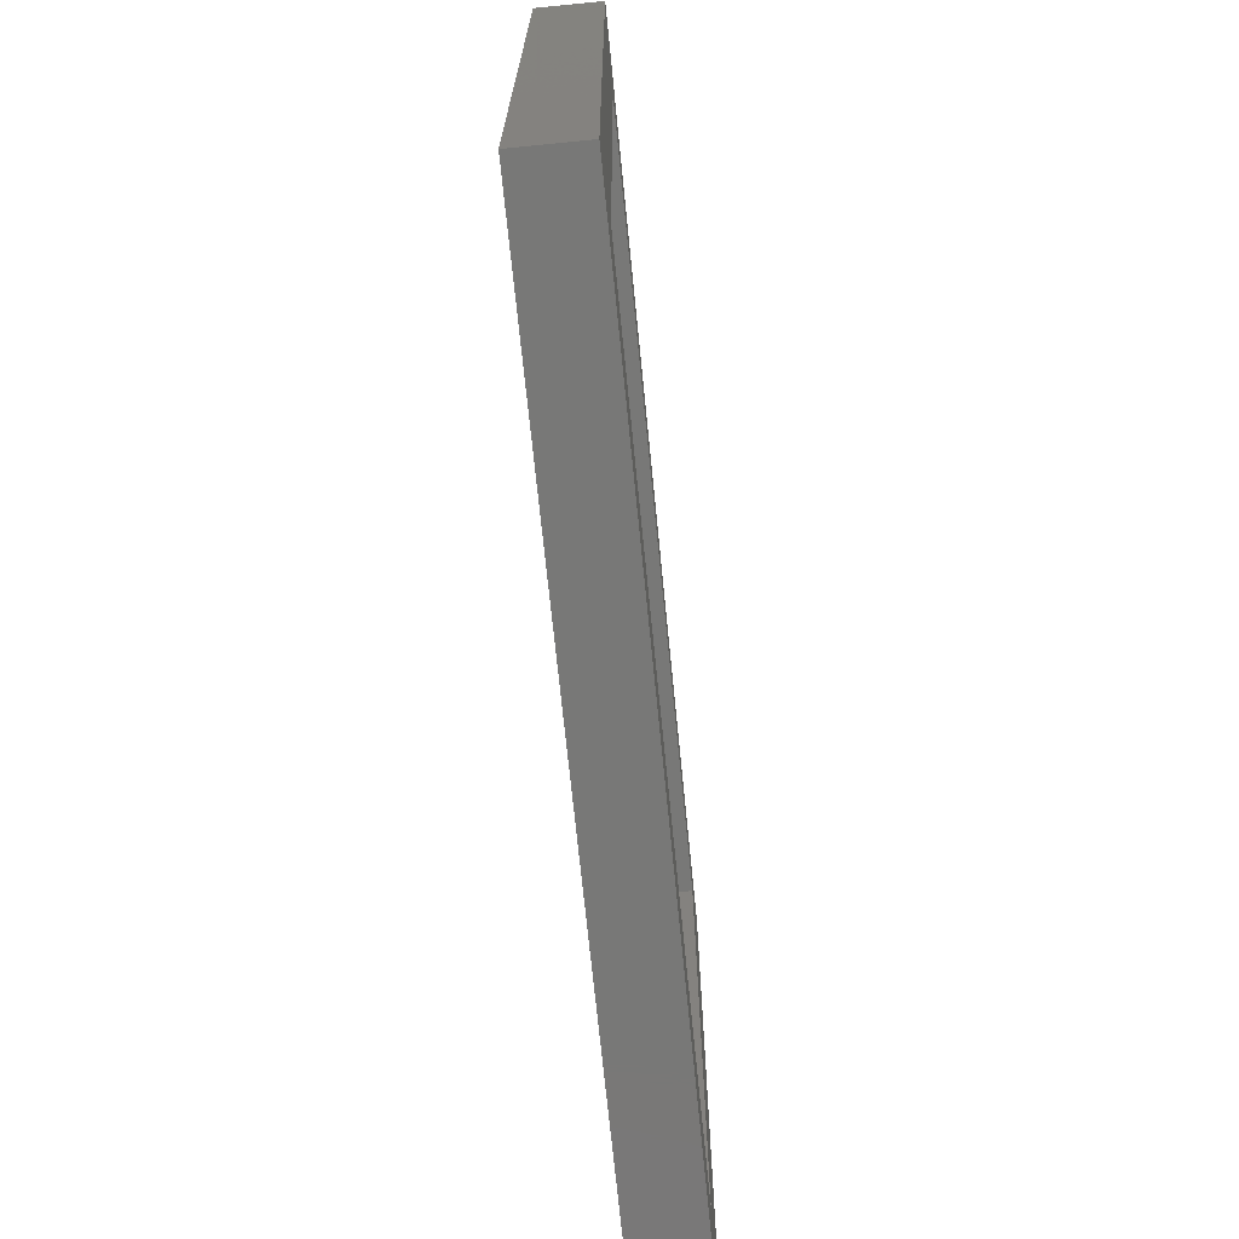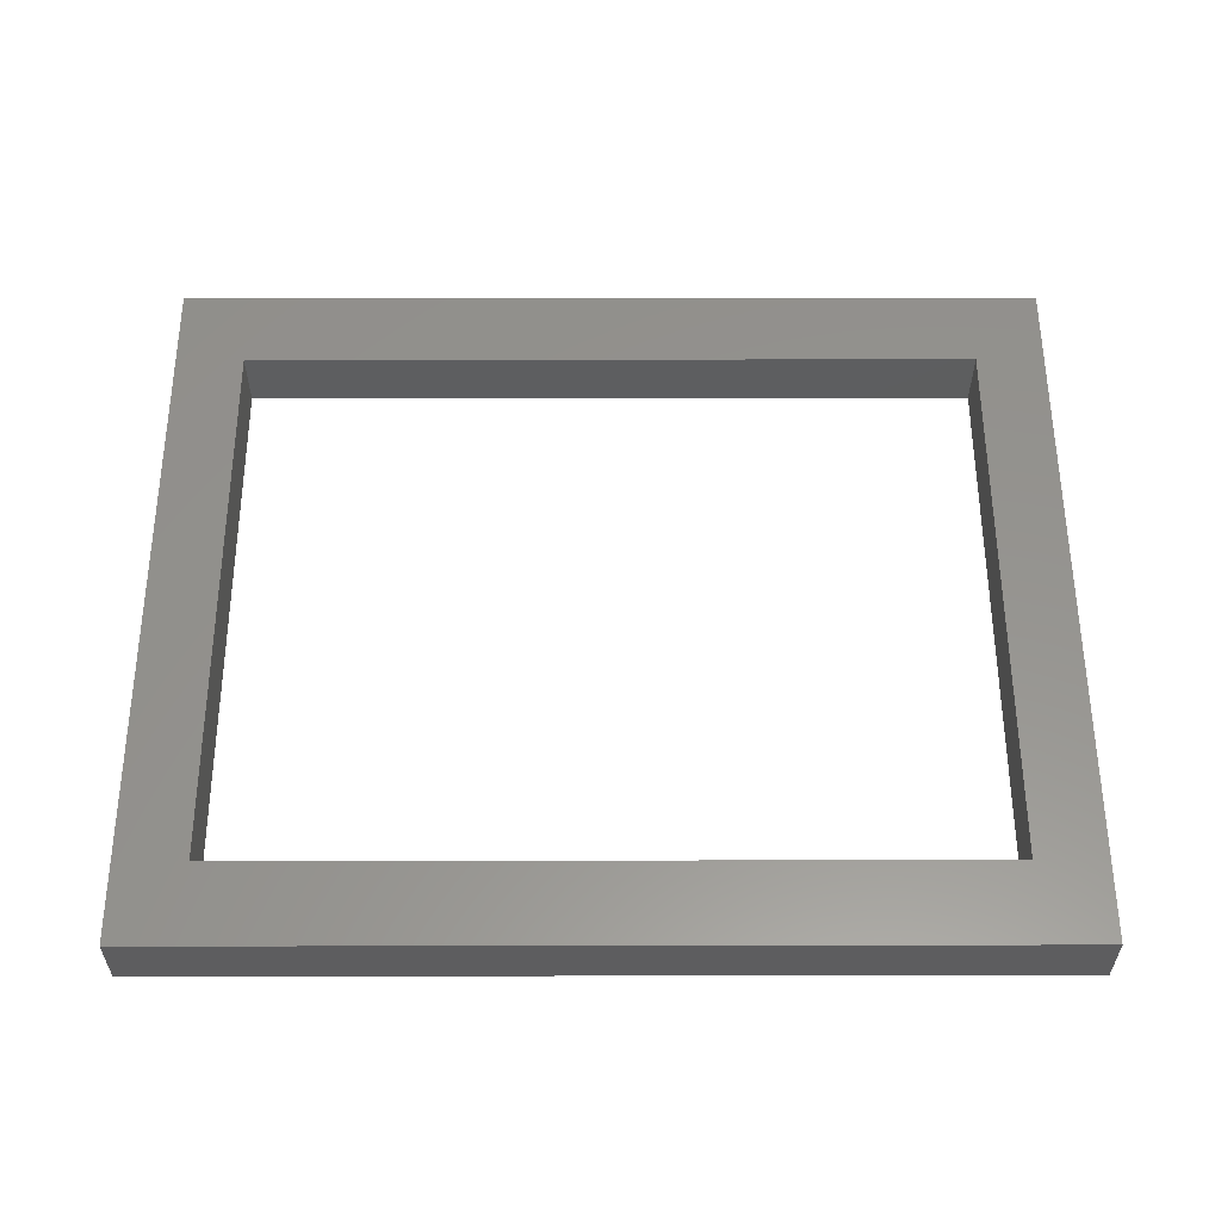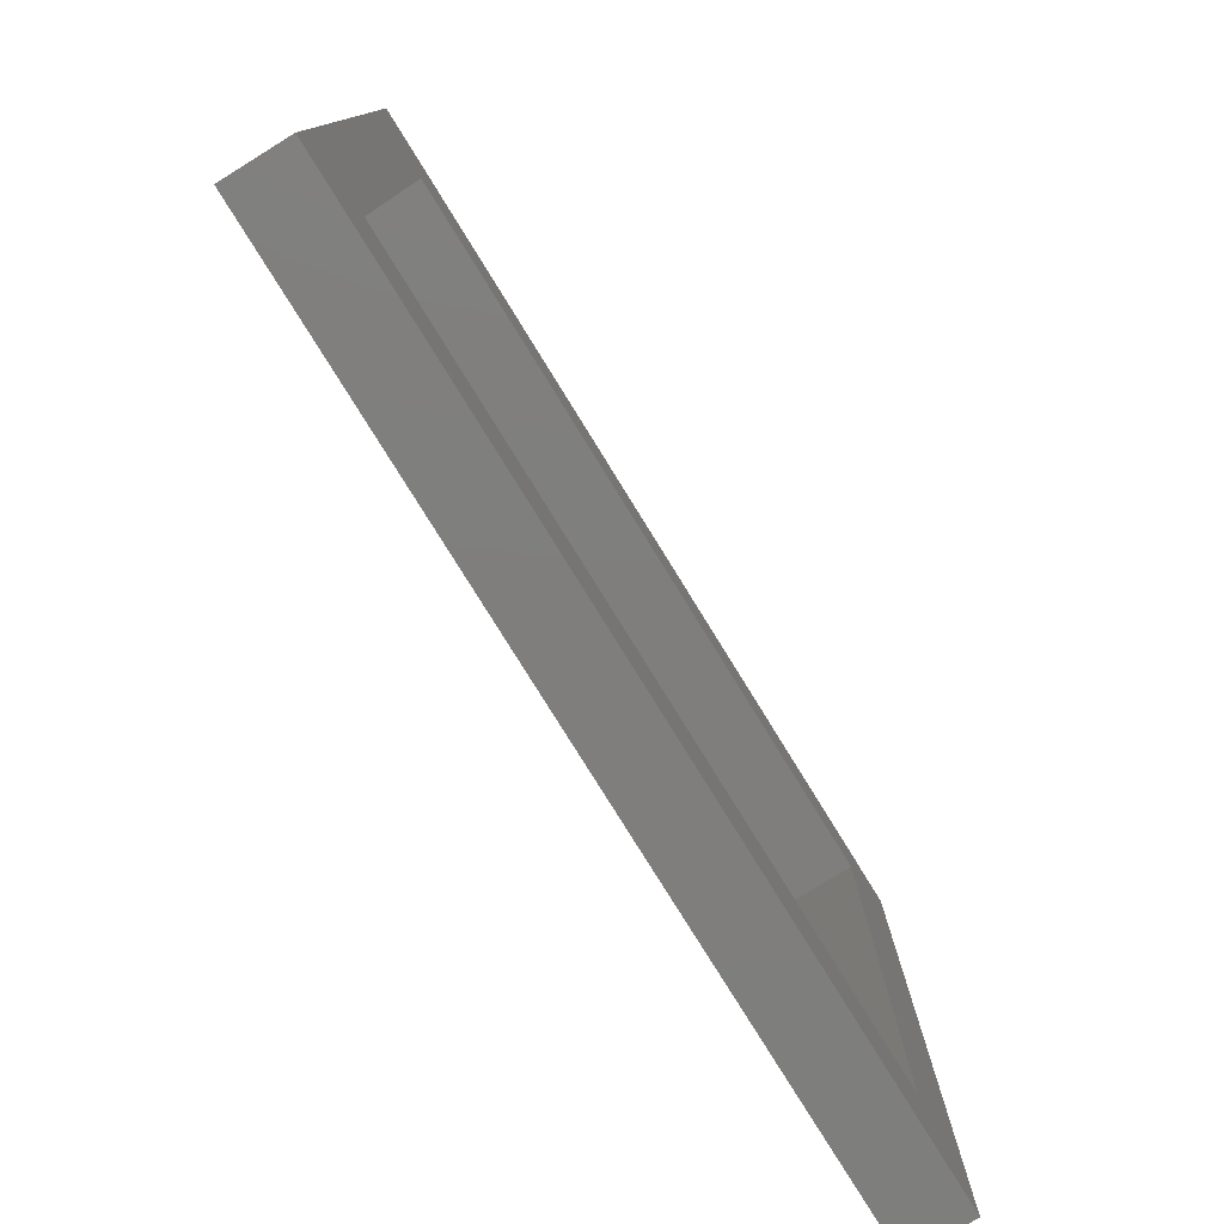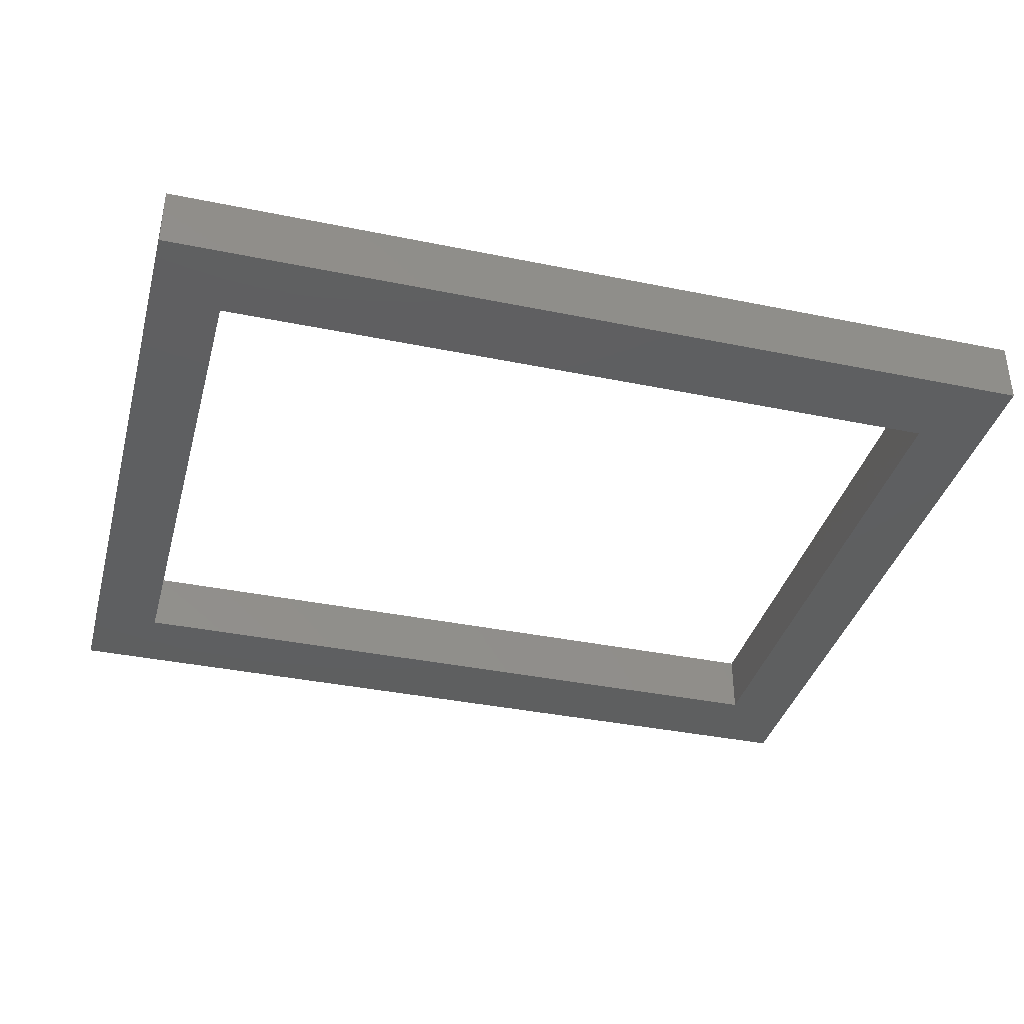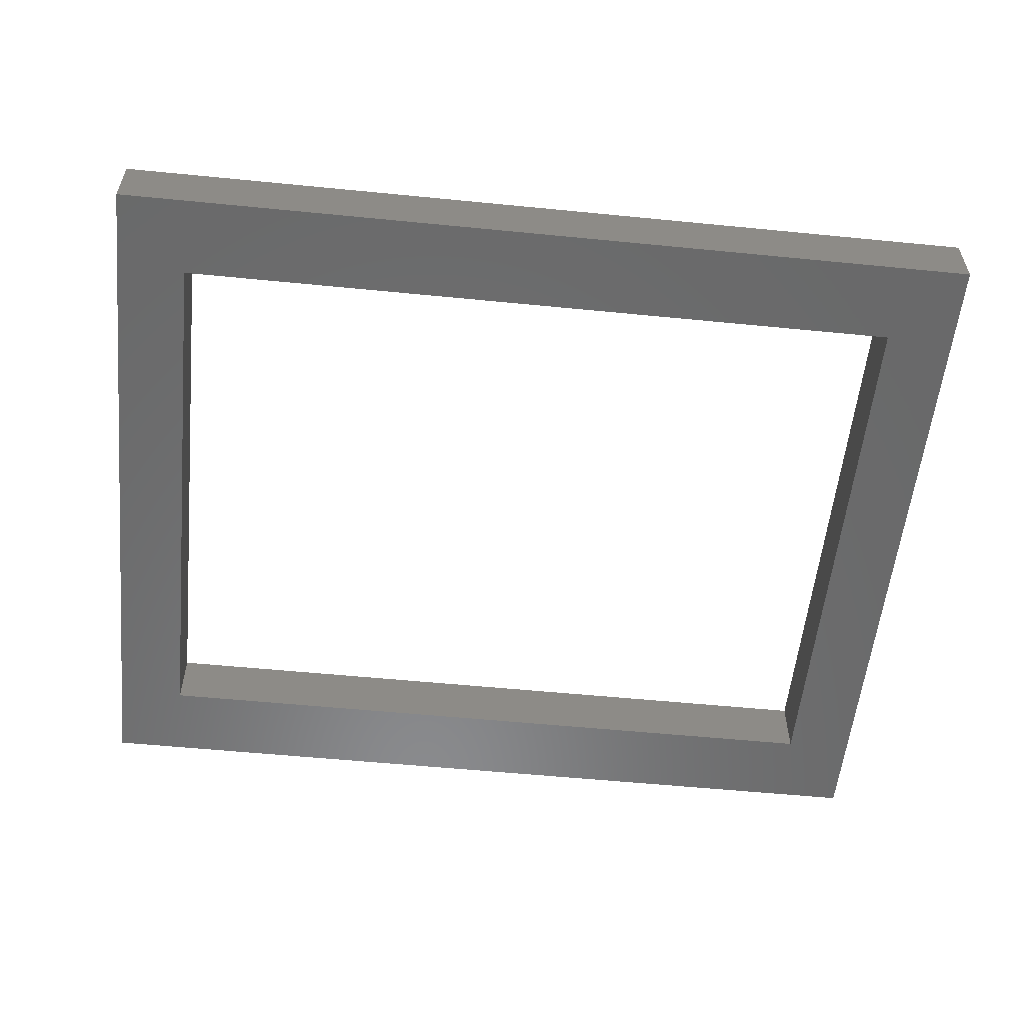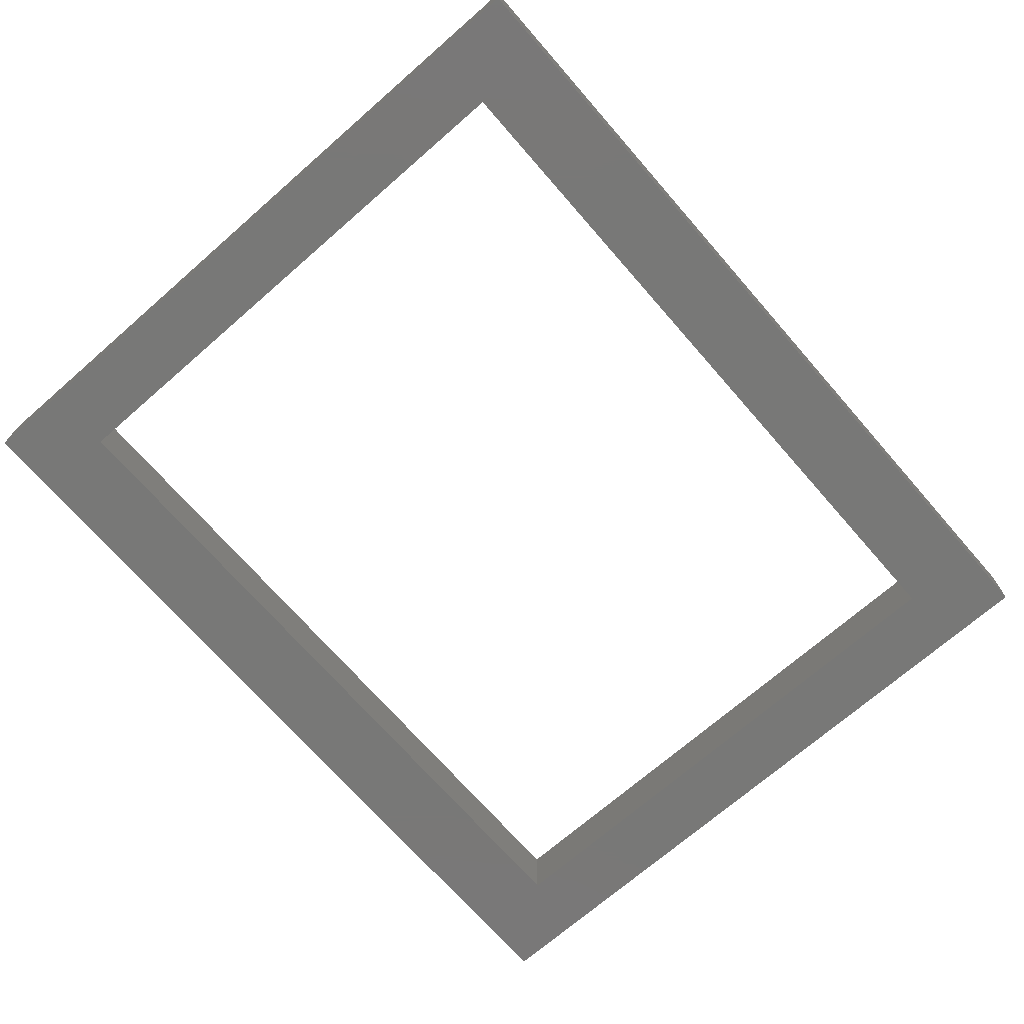
<metadata>
{"format":"stl","ext":"stl","renderer":"f3d","projection":"perspective","resolution":1024,"background":"white","views":[{"elev":-70.9,"azim":95.7,"up":"+Y"},{"elev":56.9,"azim":179.9,"up":"+Z"},{"elev":-78.4,"azim":-58.3,"up":"+Y"},{"elev":-37.2,"azim":165.2,"up":"+Z"},{"elev":-56.2,"azim":174.1,"up":"+Z"},{"elev":-70.9,"azim":131.1,"up":"+Z"}]}
</metadata>
<code>
# stl→obj: 16 verts, 32 faces
v 70 -58 10
v 70 58 0
v 70 58 10
v 70 -58 0
v 59 45 10
v -59 45 10
v -70 58 10
v -59 -45 10
v 59 -45 10
v -70 -58 10
v 59 -45 0
v -59 -45 0
v -70 -58 0
v -59 45 0
v 59 45 0
v -70 58 0
f 1 2 3
f 2 1 4
f 3 5 1
f 3 6 5
f 6 7 8
f 7 6 3
f 9 1 5
f 8 1 9
f 8 10 1
f 10 8 7
f 4 11 2
f 4 12 11
f 12 13 14
f 13 12 4
f 15 2 11
f 14 2 15
f 14 16 2
f 16 14 13
f 13 7 16
f 7 13 10
f 2 7 3
f 7 2 16
f 13 1 10
f 1 13 4
f 11 5 15
f 5 11 9
f 8 14 6
f 14 8 12
f 14 5 6
f 5 14 15
f 11 8 9
f 8 11 12

</code>
